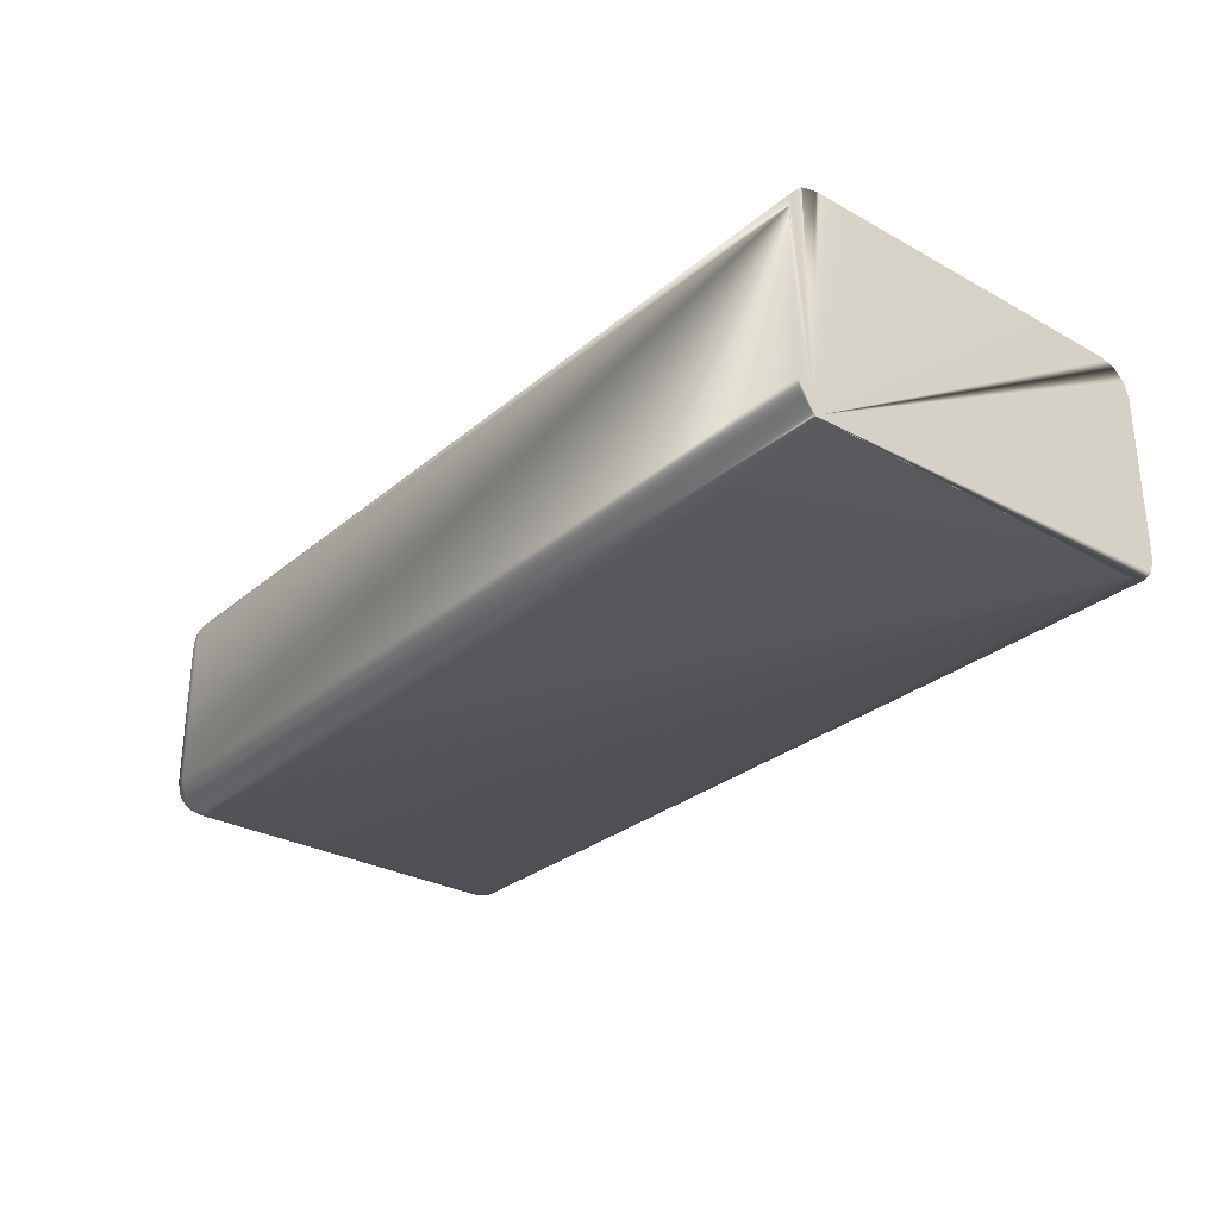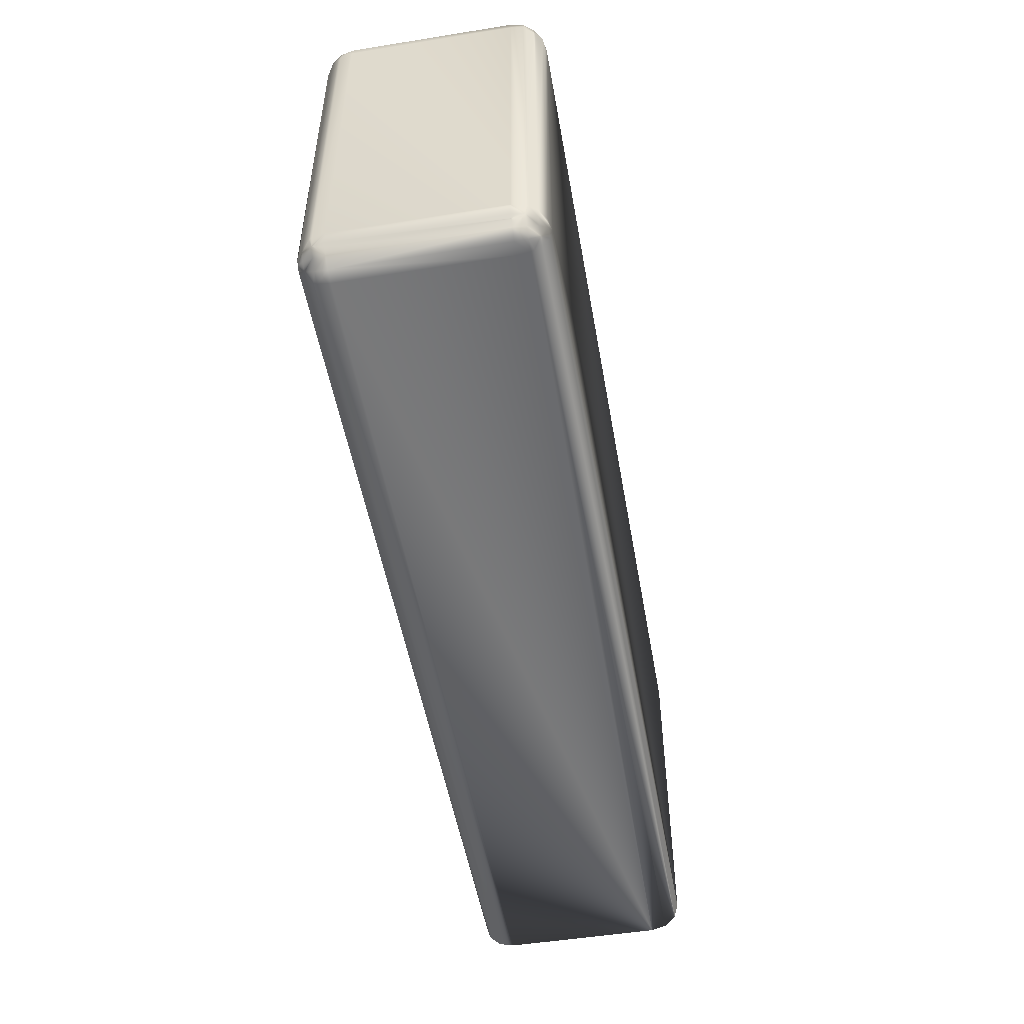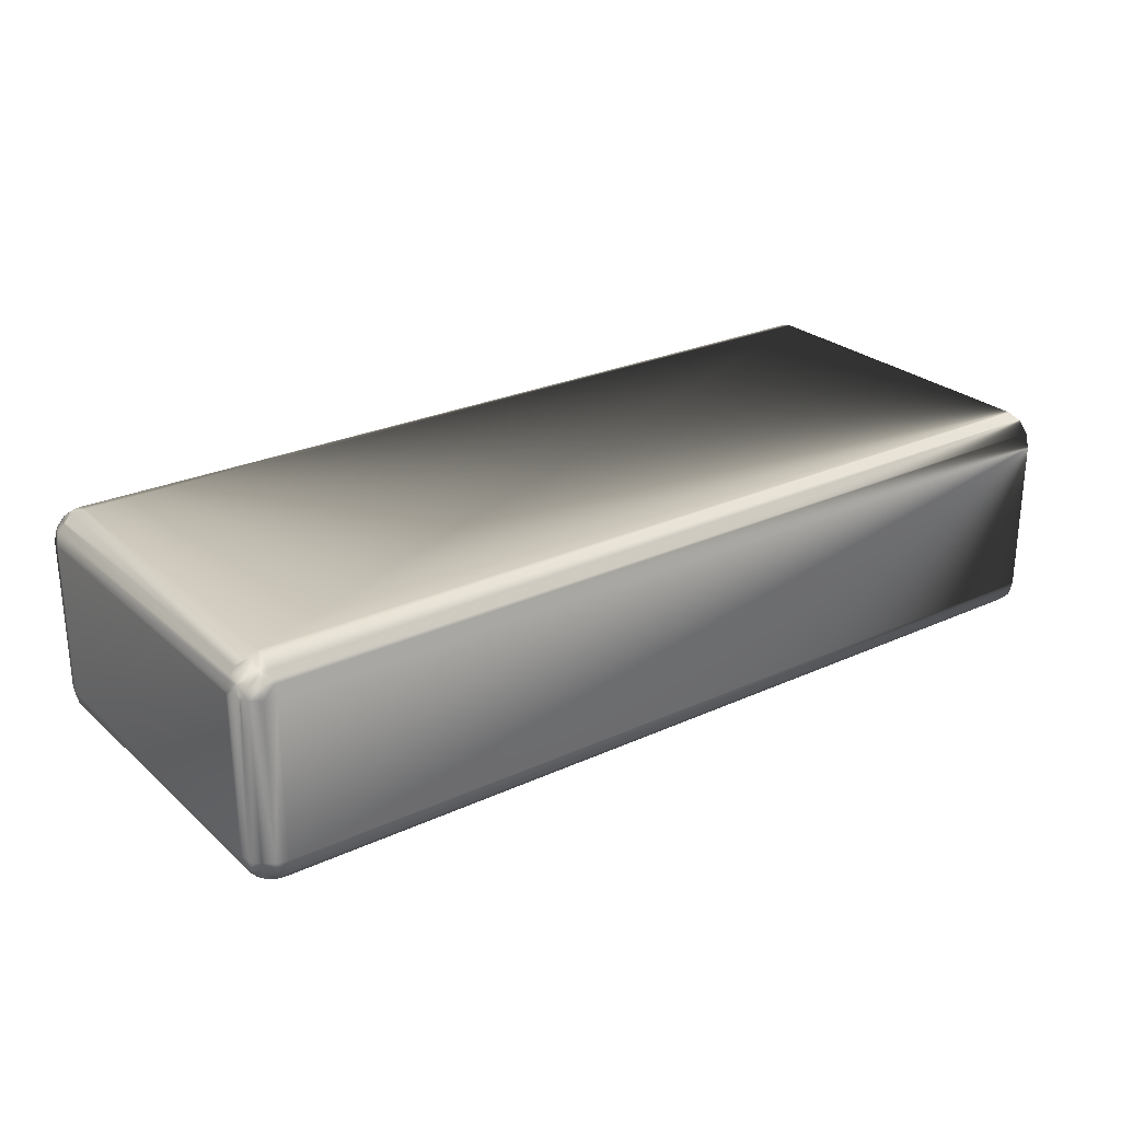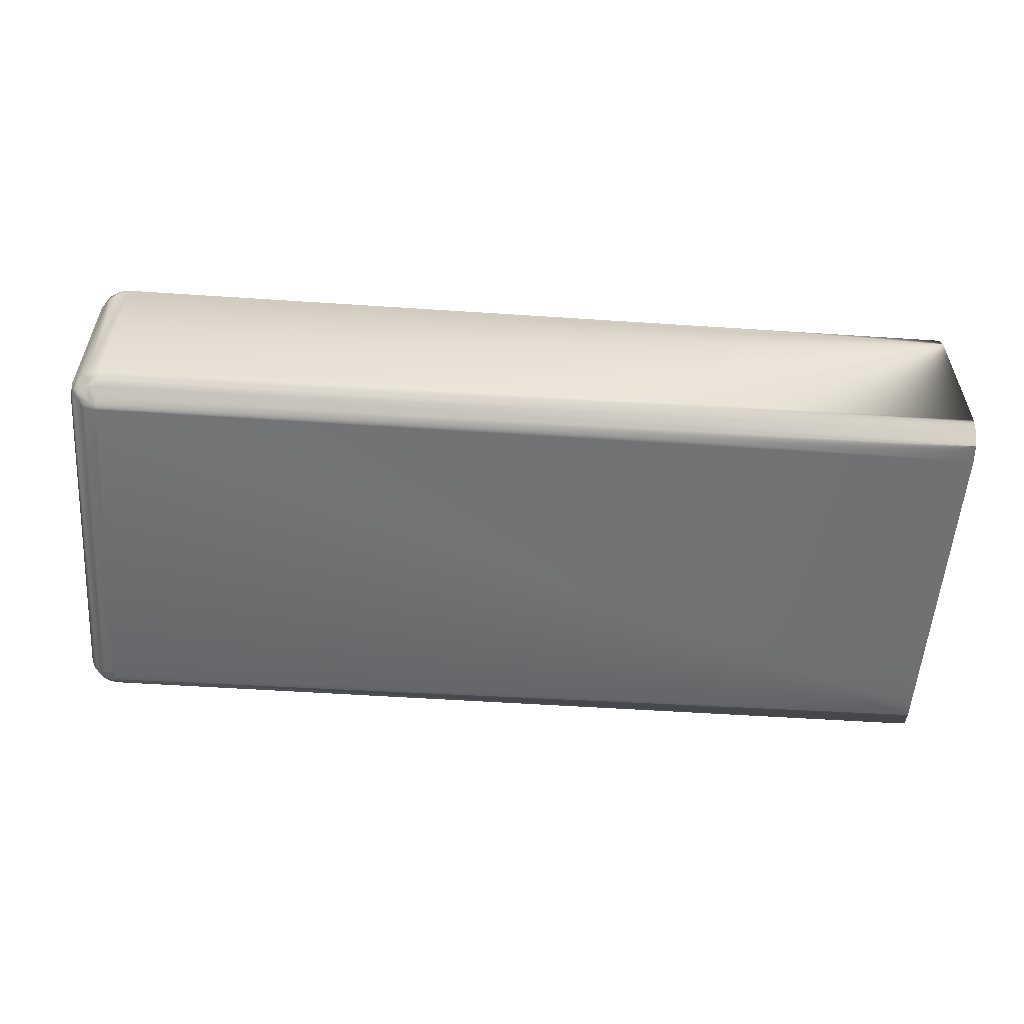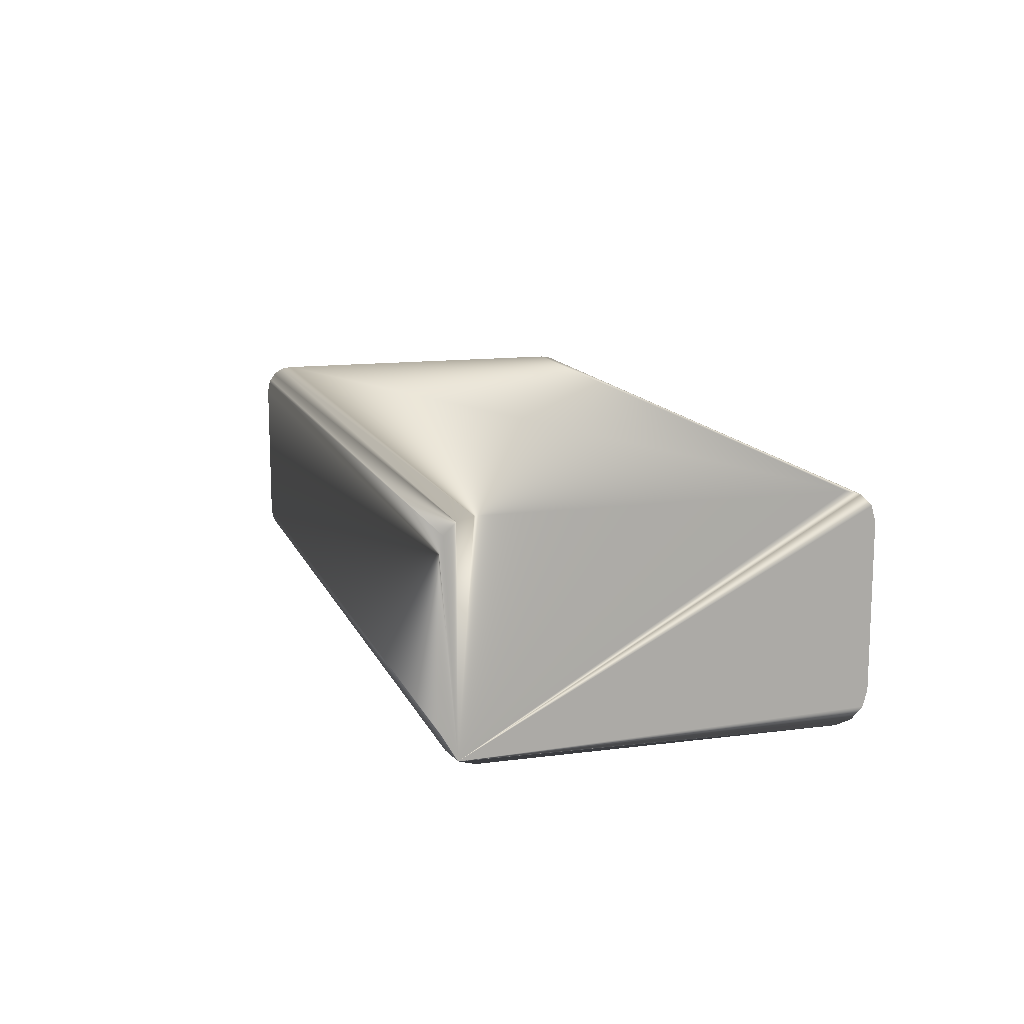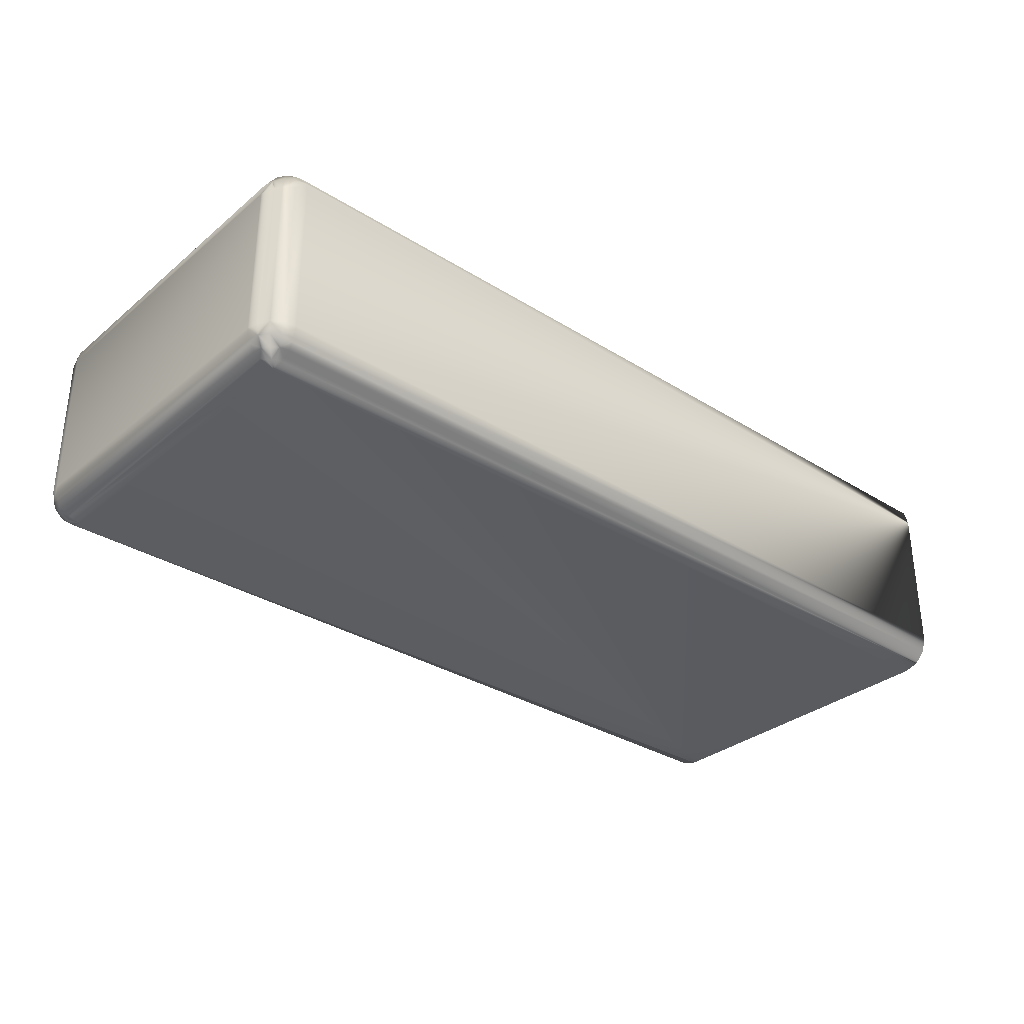
<metadata>
{"format":"obj","ext":"obj","renderer":"f3d","projection":"perspective","resolution":1024,"background":"white","views":[{"elev":-29.2,"azim":-129.3,"up":"+Y"},{"elev":-51.0,"azim":99.9,"up":"+Z"},{"elev":26.0,"azim":144.0,"up":"+Y"},{"elev":-55.3,"azim":176.0,"up":"+Y"},{"elev":13.0,"azim":-106.7,"up":"+Y"},{"elev":-32.2,"azim":138.9,"up":"+Y"}]}
</metadata>
<code>
v -0.029 -0.1172 0.01115
v 0.029 -0.1034 0.01256
v 0.029 -0.1041 -0.013
v 0.029 -0.1048 -0.01315
v -0.029 -0.1048 -0.01315
v 0.031 -0.1048 0.01115
v 0.029 -0.1159 0.013
v 0.029 -0.117 0.01192
v -0.029 -0.1169 0.01215
v 0.03041 -0.1048 0.01256
v -0.029 -0.1031 0.01215
v -0.029 -0.1162 -0.01288
v 0.02976 -0.117 -0.01115
v 0.029 -0.1172 -0.01115
v 0.029 -0.103 -0.01192
v -0.029 -0.1031 -0.01215
v -0.029 -0.1028 -0.01115
v 0.03085 -0.1159 0.01115
v 0.0307 -0.1048 0.01213
v 0.03071 -0.1041 0.01186
v 0.03085 -0.1152 0.01192
v 0.029 -0.1169 0.01213
v 0.02971 -0.117 0.01144
v 0.02954 -0.117 0.01169
v 0.029 -0.1041 0.013
v 0.03 -0.1034 0.01215
v 0.02976 -0.103 0.01115
v 0.03031 -0.1166 0.01169
v 0.029 -0.1034 -0.01256
v 0.029 -0.1039 -0.01285
v 0.02971 -0.1041 -0.01286
v 0.03071 -0.1159 -0.01186
v 0.0307 -0.1161 -0.01115
v 0.031 -0.1152 -0.01115
v 0.0307 -0.1161 0.01115
v 0.03041 -0.1152 0.01256
v 0.03071 -0.1159 0.01186
v 0.03031 -0.1159 -0.01246
v 0.03 -0.1166 -0.01215
v 0.02929 -0.117 0.01186
v 0.02929 -0.103 -0.01186
v 0.02954 -0.1034 -0.01246
v 0.03085 -0.1041 0.01115
v 0.03031 -0.1041 0.01246
v 0.02971 -0.1041 0.01286
v 0.029 -0.1039 0.01285
v 0.02954 -0.1034 0.01246
v 0.02971 -0.103 0.01144
v 0.03031 -0.1034 0.01169
v 0.02954 -0.103 0.01169
v 0.029 -0.1166 -0.01256
v 0.029 -0.1169 -0.01213
v 0.02998 -0.1169 0.01115
v 0.029 -0.1172 0.01115
v 0.03041 -0.1166 -0.01115
v 0.03031 -0.1166 -0.01169
v 0.02971 -0.117 -0.01144
v 0.02971 -0.1159 -0.01286
v 0.029 -0.1161 -0.01285
v 0.029 -0.1159 -0.013
v 0.029 -0.1166 0.01256
v 0.02971 -0.1159 0.01286
v 0.03031 -0.1159 0.01246
v 0.029 -0.1161 0.01285
v 0.02954 -0.1166 0.01246
v 0.02954 -0.103 -0.01169
v 0.029 -0.103 0.01192
v 0.02929 -0.103 0.01186
v 0.029 -0.1028 0.01115
v 0.02954 -0.117 -0.01169
v 0.02929 -0.117 -0.01186
v 0.02954 -0.1166 -0.01246
v 0.029 -0.117 -0.01192
v 0.03 -0.1034 -0.01215
v 0.029 -0.1152 -0.01315
v 0.03 -0.1166 0.01215
v 0.03071 -0.1041 -0.01186
v 0.03085 -0.1041 -0.01115
v 0.03041 -0.1152 -0.01256
v 0.03041 -0.1034 -0.01115
v 0.0307 -0.1039 -0.01115
v 0.03031 -0.1034 -0.01169
v 0.02971 -0.103 -0.01144
v 0.03031 -0.1041 -0.01246
v 0.03085 -0.1048 -0.01192
v 0.03041 -0.1048 -0.01256
v -0.029 -0.1172 -0.01115
v 0.029 -0.1028 -0.01115
v 0.029 -0.1152 0.01315
v 0.02976 -0.1152 0.013
v 0.029 -0.1048 0.01315
v 0.02976 -0.1048 0.013
v -0.029 -0.1038 0.01288
v -0.029 -0.1152 0.01315
v -0.029 -0.1048 0.01315
v -0.029 -0.1028 0.01115
v -0.029 -0.1162 0.01288
v -0.029 -0.1169 -0.01215
v -0.029 -0.1152 -0.01315
v -0.029 -0.1038 -0.01288
v 0.031 -0.1048 -0.01115
v 0.031 -0.1152 0.01115
v 0.02976 -0.103 -0.01115
v 0.03085 -0.1159 -0.01115
v 0.0307 -0.1152 0.01213
v 0.03085 -0.1048 0.01192
v 0.02998 -0.1169 -0.01115
v 0.02976 -0.117 0.01115
v 0.03041 -0.1166 0.01115
v 0.0307 -0.1039 0.01115
v 0.03041 -0.1034 0.01115
v 0.02976 -0.1048 -0.013
v 0.0307 -0.1152 -0.01213
v 0.0307 -0.1048 -0.01213
v 0.03085 -0.1152 -0.01192
v 0.02976 -0.1152 -0.013
f 54 8 1
f 93 2 11
f 3 5 100
f 16 29 100
f 3 4 5
f 37 36 63
f 20 106 6
f 97 7 94
f 94 7 89
f 8 9 1
f 97 9 61
f 20 26 44
f 20 44 10
f 20 6 43
f 7 90 89
f 2 67 11
f 11 67 96
f 96 67 69
f 99 60 12
f 51 98 12
f 57 13 14
f 15 29 16
f 17 15 16
f 88 15 17
f 88 41 15
f 42 15 41
f 15 42 29
f 37 18 102
f 10 19 20
f 106 20 19
f 21 37 102
f 97 61 64
f 97 64 7
f 9 22 61
f 8 22 9
f 23 24 54
f 23 28 24
f 95 25 93
f 91 25 95
f 92 25 91
f 67 2 47
f 44 26 47
f 27 48 111
f 69 48 27
f 12 59 51
f 60 59 12
f 51 59 72
f 75 60 99
f 14 87 73
f 98 73 87
f 23 53 28
f 42 30 29
f 100 30 3
f 29 30 100
f 30 31 3
f 31 30 42
f 32 104 33
f 32 34 104
f 28 35 37
f 37 35 18
f 37 105 36
f 21 105 37
f 38 39 72
f 39 38 32
f 32 115 34
f 64 62 7
f 7 62 90
f 90 62 36
f 63 36 62
f 54 40 8
f 24 40 54
f 40 22 8
f 88 66 41
f 41 66 42
f 43 110 20
f 46 2 93
f 25 46 93
f 46 47 2
f 47 45 44
f 45 25 92
f 45 46 25
f 46 45 47
f 10 45 92
f 44 45 10
f 48 49 111
f 20 49 26
f 110 49 20
f 49 110 111
f 48 69 50
f 50 47 26
f 49 50 26
f 48 50 49
f 98 51 52
f 98 52 73
f 51 72 52
f 57 14 70
f 39 70 72
f 53 23 108
f 54 108 23
f 57 107 13
f 107 56 55
f 107 57 56
f 39 32 56
f 70 56 57
f 70 39 56
f 55 56 33
f 32 33 56
f 112 4 3
f 31 112 3
f 35 28 109
f 53 109 28
f 38 72 58
f 59 58 72
f 59 60 58
f 115 32 113
f 22 65 61
f 40 65 22
f 24 65 40
f 62 65 63
f 64 61 65
f 65 62 64
f 103 83 88
f 88 83 66
f 80 83 103
f 47 68 67
f 50 68 47
f 67 68 69
f 50 69 68
f 73 71 14
f 70 14 71
f 70 71 72
f 52 72 71
f 52 71 73
f 66 74 42
f 75 116 60
f 58 60 116
f 24 28 76
f 76 65 24
f 65 76 63
f 37 76 28
f 63 76 37
f 77 81 78
f 78 101 77
f 58 79 38
f 116 79 58
f 38 79 32
f 113 32 79
f 81 82 80
f 77 82 81
f 77 74 82
f 82 83 80
f 83 82 66
f 74 66 82
f 77 84 74
f 84 31 42
f 74 84 42
f 77 101 85
f 85 114 77
f 84 77 86
f 114 86 77
f 112 31 86
f 84 86 31
f 87 14 1
f 1 14 54
f 96 88 17
f 69 88 96
f 94 91 95
f 89 91 94
f 91 89 90
f 91 90 92
f 36 10 90
f 92 90 10
f 93 11 98
f 17 98 96
f 87 1 98
f 98 9 97
f 94 95 98
f 96 98 11
f 5 99 98
f 97 94 98
f 93 98 95
f 12 98 99
f 100 5 98
f 17 16 98
f 100 98 16
f 9 98 1
f 106 21 6
f 6 21 102
f 101 6 102
f 34 101 102
f 88 69 103
f 27 103 69
f 5 75 99
f 4 75 5
f 34 102 104
f 18 104 102
f 18 35 104
f 104 35 33
f 36 105 10
f 10 105 19
f 21 106 105
f 19 105 106
f 101 78 6
f 43 6 78
f 14 108 54
f 13 108 14
f 107 108 13
f 108 107 53
f 35 109 33
f 55 33 109
f 107 109 53
f 109 107 55
f 103 27 80
f 111 80 27
f 78 81 43
f 110 43 81
f 81 80 111
f 110 81 111
f 75 4 116
f 112 116 4
f 101 34 85
f 115 85 34
f 115 114 85
f 113 114 115
f 114 113 86
f 79 86 113
f 116 112 86
f 86 79 116

</code>
